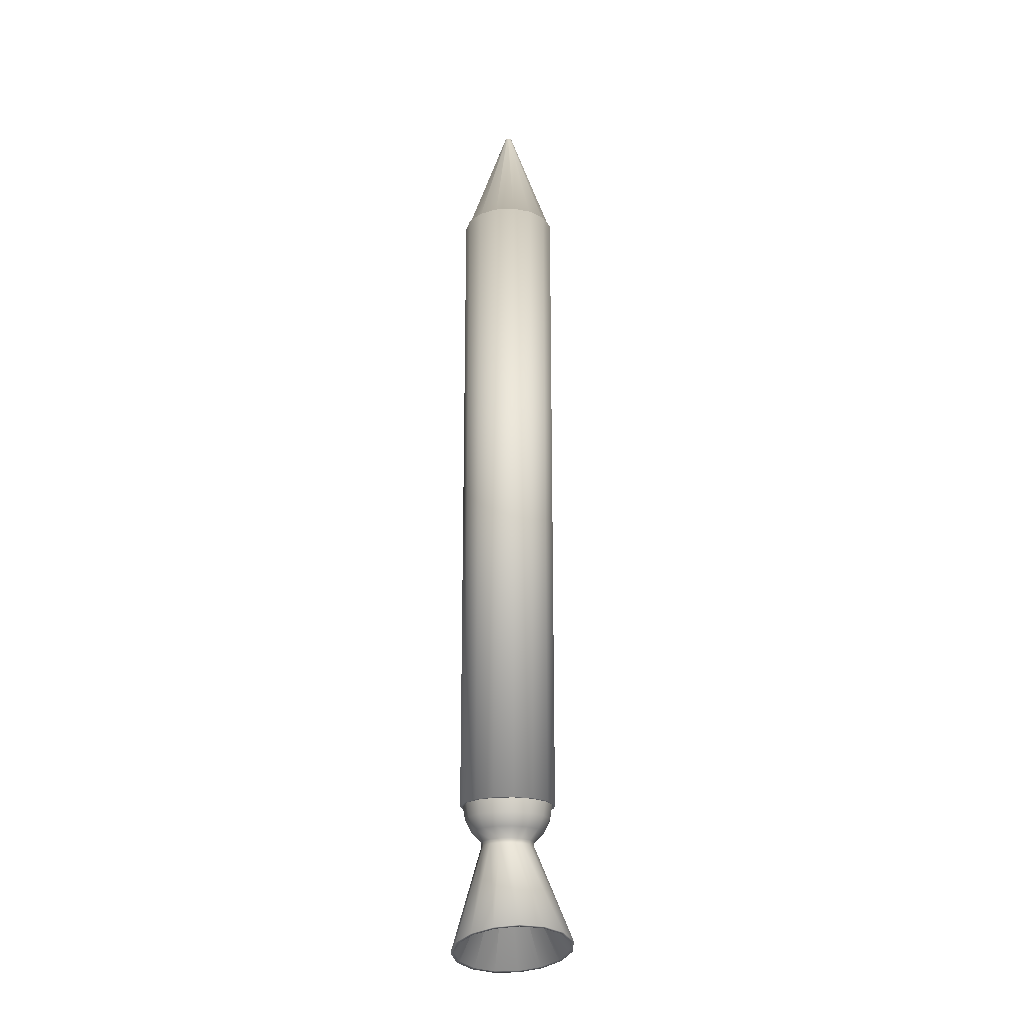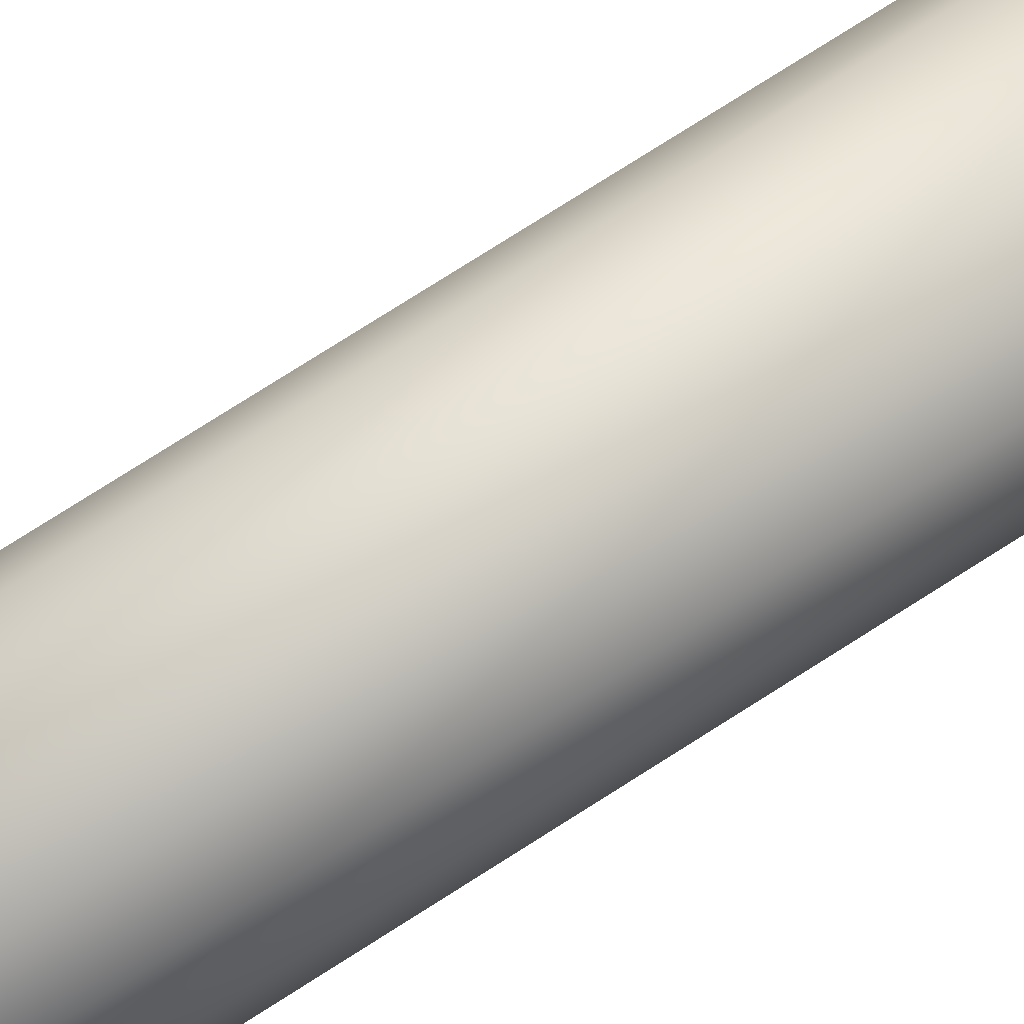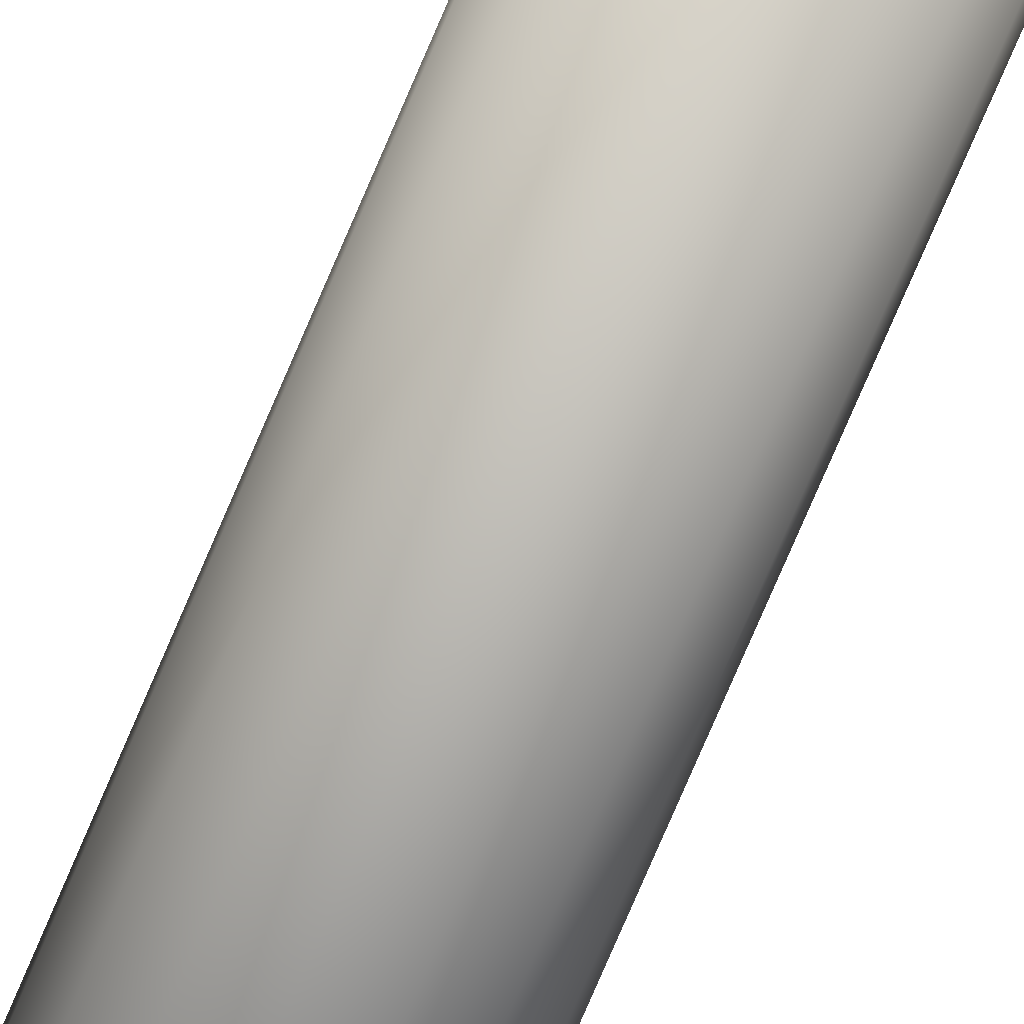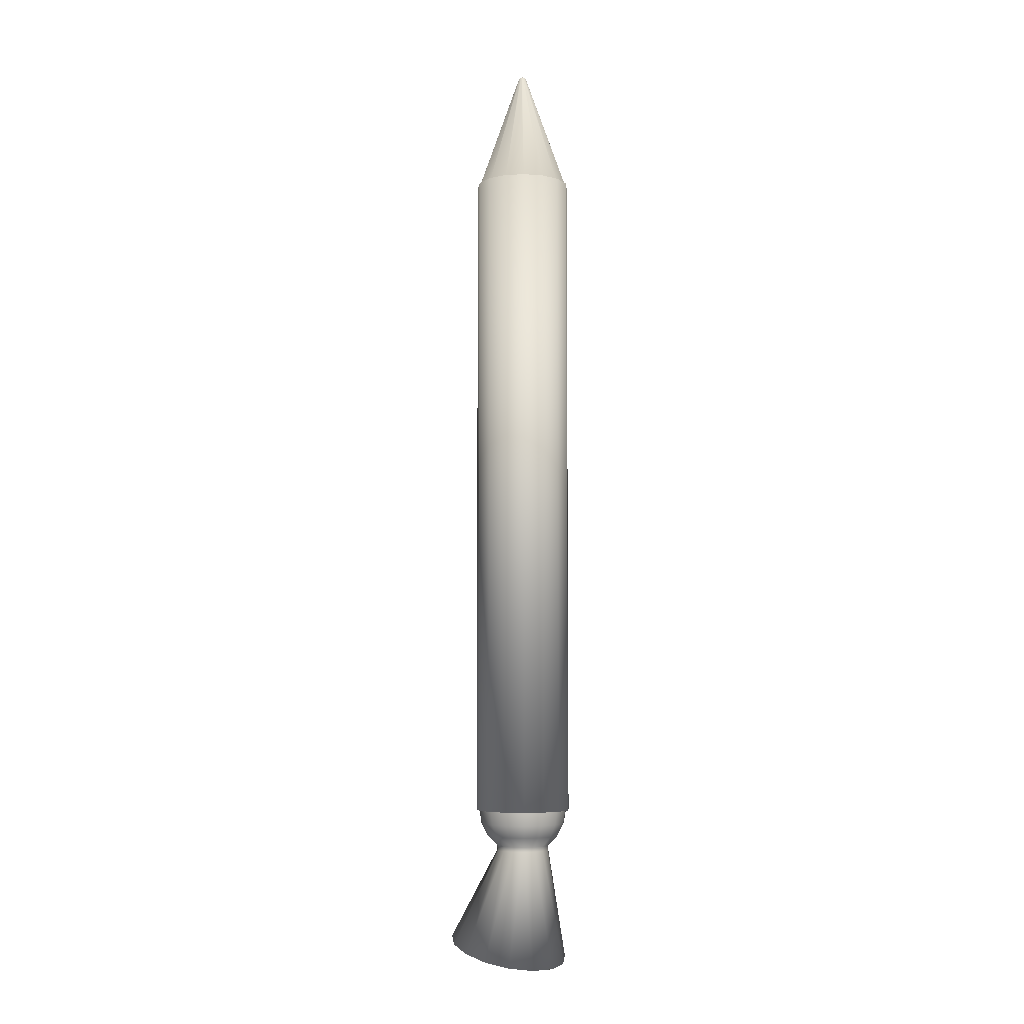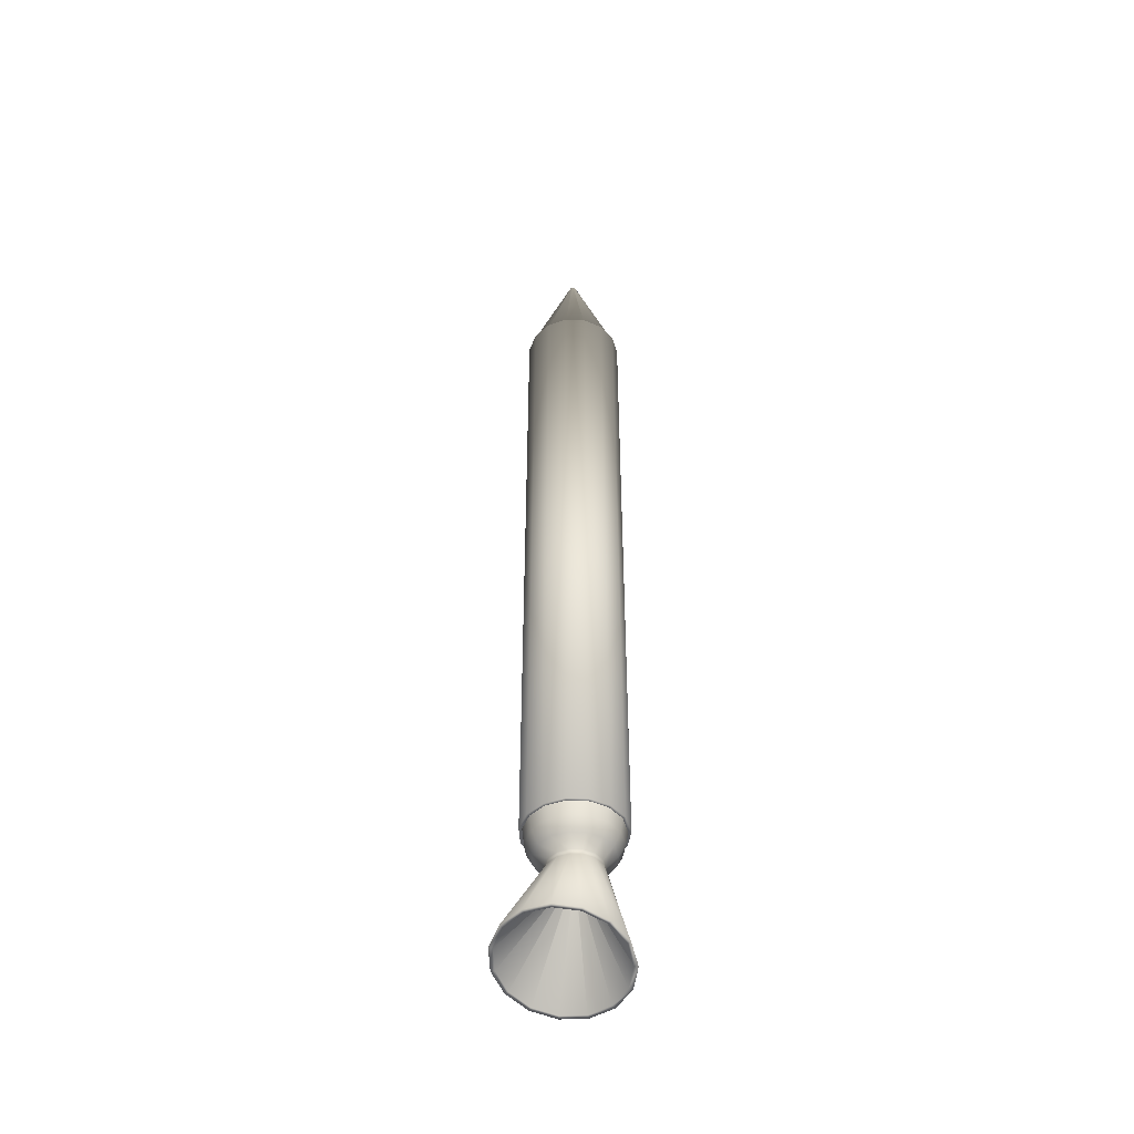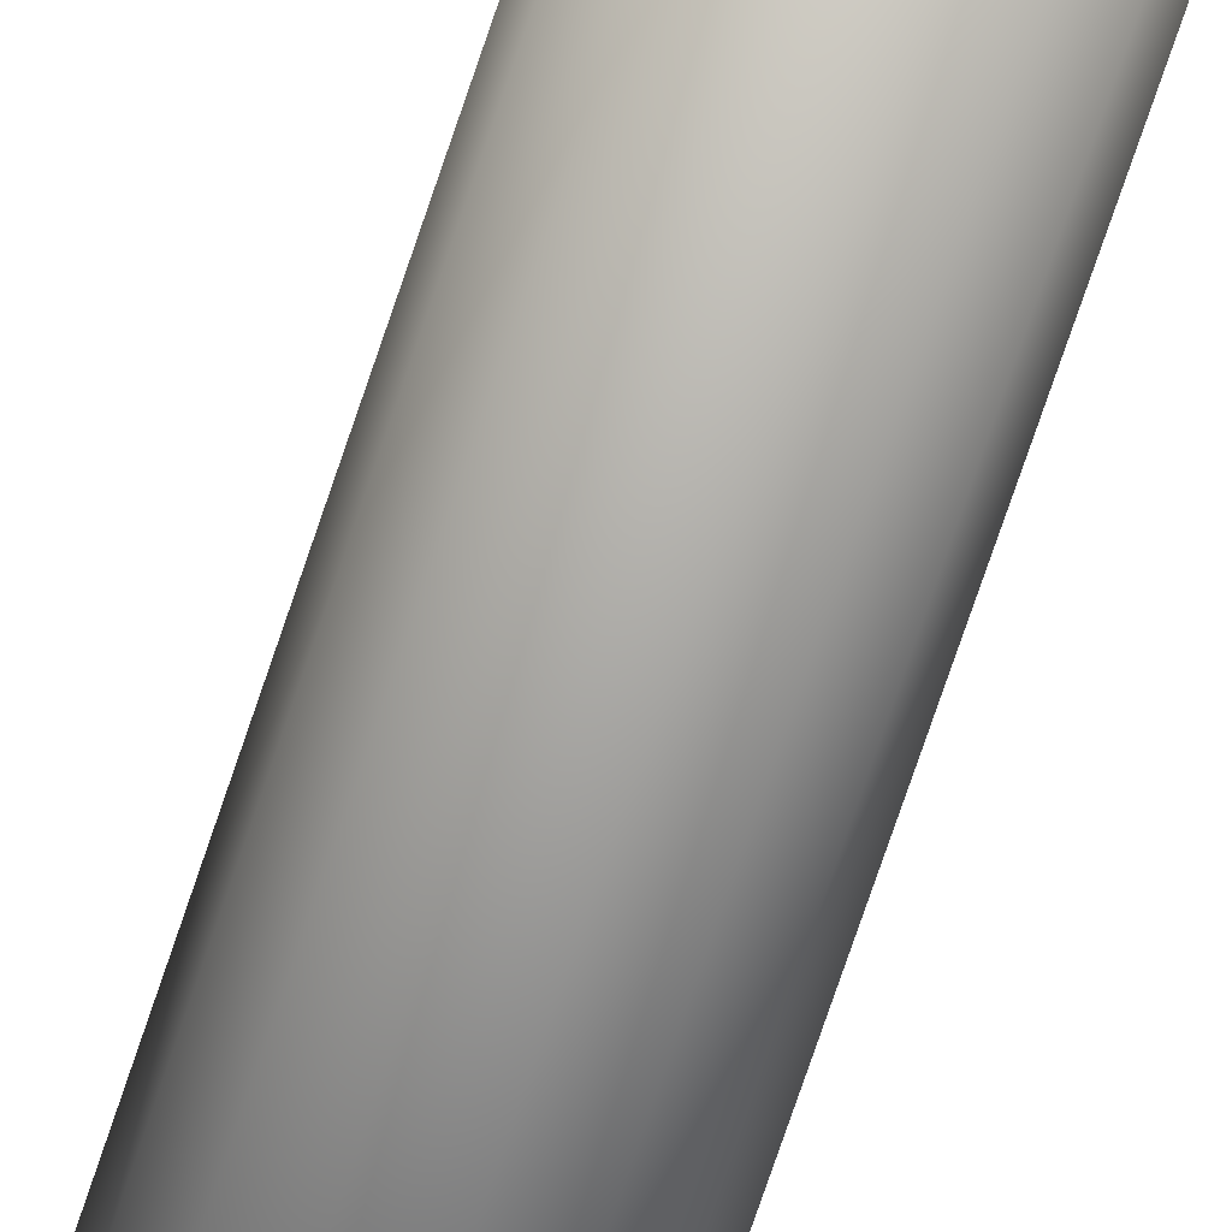
<metadata>
{"format":"obj","ext":"obj","renderer":"f3d","projection":"perspective","resolution":1024,"background":"white","views":[{"elev":-20.9,"azim":-12.9,"up":"+Y"},{"elev":71.2,"azim":-123.2,"up":"+Z"},{"elev":-79.4,"azim":-23.4,"up":"+Z"},{"elev":-5.5,"azim":136.6,"up":"+Y"},{"elev":-46.1,"azim":27.6,"up":"+Y"},{"elev":-77.6,"azim":161.1,"up":"+Z"}]}
</metadata>
<code>
o sphere2
v 0.377 -2.748 -9.276e-19
v 0.3444 -2.748 0.1533
v 0.2523 -2.748 0.2802
v 0.1165 -2.748 0.3585
v -0.03941 -2.748 0.3749
v -0.1885 -2.748 0.3265
v -0.305 -2.748 0.2216
v -0.3688 -2.748 0.07838
v -0.3688 -2.748 -0.07838
v -0.305 -2.748 -0.2216
v -0.1885 -2.748 -0.3265
v -0.03941 -2.748 -0.3749
v 0.1165 -2.748 -0.3585
v 0.2523 -2.748 -0.2802
v 0.3444 -2.748 -0.1533
v 0.3585 -2.864 -9.276e-19
v 0.3276 -2.864 0.1458
v 0.2399 -2.864 0.2665
v 0.1108 -2.864 0.341
v -0.03748 -2.864 0.3566
v -0.1793 -2.864 0.3105
v -0.2901 -2.864 0.2107
v -0.3507 -2.864 0.07455
v -0.3507 -2.864 -0.07455
v -0.2901 -2.864 -0.2107
v -0.1793 -2.864 -0.3105
v -0.03748 -2.864 -0.3566
v 0.1108 -2.864 -0.341
v 0.2399 -2.864 -0.2665
v 0.3276 -2.864 -0.1458
v 0.305 -2.97 -9.276e-19
v 0.2786 -2.97 0.1241
v 0.2041 -2.97 0.2267
v 0.09425 -2.97 0.2901
v -0.03188 -2.97 0.3033
v -0.1525 -2.97 0.2641
v -0.2467 -2.97 0.1793
v -0.2983 -2.97 0.06341
v -0.2983 -2.97 -0.06341
v -0.2467 -2.97 -0.1793
v -0.1525 -2.97 -0.2641
v -0.03188 -2.97 -0.3033
v 0.09425 -2.97 -0.2901
v 0.2041 -2.97 -0.2267
v 0.2786 -2.97 -0.1241
v 0.2216 -3.053 -9.276e-19
v 0.2024 -3.053 0.09013
v 0.1483 -3.053 0.1647
v 0.06848 -3.053 0.2107
v -0.02316 -3.053 0.2204
v -0.1108 -3.053 0.1919
v -0.1793 -3.053 0.1303
v -0.2168 -3.053 0.04607
v -0.2168 -3.053 -0.04607
v -0.1793 -3.053 -0.1303
v -0.1108 -3.053 -0.1919
v -0.02316 -3.053 -0.2204
v 0.06848 -3.053 -0.2107
v 0.1483 -3.053 -0.1647
v 0.2024 -3.053 -0.09013
v 0.2216 -3.092 6.483e-17
v 0.2024 -3.092 0.09013
v 0.1483 -3.092 0.1647
v 0.06848 -3.092 0.2107
v -0.02316 -3.092 0.2204
v -0.1108 -3.092 0.1919
v -0.1793 -3.092 0.1303
v -0.2168 -3.092 0.04607
v -0.2168 -3.092 -0.04607
v -0.1793 -3.092 -0.1303
v -0.1108 -3.092 -0.1919
v -0.02316 -3.092 -0.2204
v 0.06848 -3.092 -0.2107
v 0.1483 -3.092 -0.1647
v 0.2024 -3.092 -0.09013
v 0.4999 -3.941 0.1788
v 0.4567 -3.887 0.3749
v 0.3345 -3.842 0.537
v 0.1545 -3.814 0.6372
v -0.05226 -3.809 0.6582
v -0.25 -3.826 0.5962
v -0.4044 -3.863 0.4621
v -0.489 -3.913 0.279
v -0.489 -3.968 0.07863
v -0.4044 -4.019 -0.1045
v -0.25 -4.056 -0.2386
v -0.05226 -4.073 -0.3005
v 0.1545 -4.067 -0.2795
v 0.3345 -4.039 -0.1793
v 0.4567 -3.995 -0.0172
v 0.4679 -3.941 0.1788
v 0.4275 -3.89 0.3623
v 0.3131 -3.848 0.5141
v 0.1446 -3.822 0.6079
v -0.04891 -3.817 0.6275
v -0.234 -3.833 0.5695
v -0.3786 -3.868 0.444
v -0.4577 -3.915 0.2726
v -0.4577 -3.966 0.08504
v -0.3786 -4.014 -0.08633
v -0.234 -4.048 -0.2119
v -0.04891 -4.064 -0.2698
v 0.1446 -4.059 -0.2502
v 0.3131 -4.033 -0.1564
v 0.4275 -3.991 -0.004654
v 0.01965 -3.118 -1.887e-14
v 0.01795 -3.118 0.007994
v 0.01315 -3.118 0.0146
v 0.006073 -3.118 0.01869
v -0.002054 -3.118 0.01955
v -0.009826 -3.118 0.01702
v -0.0159 -3.118 0.01155
v -0.01922 -3.118 0.004086
v -0.01922 -3.118 -0.004086
v -0.0159 -3.118 -0.01155
v -0.009826 -3.118 -0.01702
v -0.002054 -3.118 -0.01955
v 0.006073 -3.118 -0.01869
v 0.01315 -3.118 -0.0146
v 0.01795 -3.118 -0.007994
g sphere2_default
f 1 16 30 15
f 2 17 16 1
f 3 18 17 2
f 4 19 18 3
f 5 20 19 4
f 6 21 20 5
f 7 22 21 6
f 8 23 22 7
f 9 24 23 8
f 10 25 24 9
f 11 26 25 10
f 12 27 26 11
f 13 28 27 12
f 14 29 28 13
f 15 30 29 14
f 16 31 45 30
f 17 32 31 16
f 18 33 32 17
f 19 34 33 18
f 20 35 34 19
f 21 36 35 20
f 22 37 36 21
f 23 38 37 22
f 24 39 38 23
f 25 40 39 24
f 26 41 40 25
f 27 42 41 26
f 28 43 42 27
f 29 44 43 28
f 30 45 44 29
f 31 46 60 45
f 32 47 46 31
f 33 48 47 32
f 34 49 48 33
f 35 50 49 34
f 36 51 50 35
f 37 52 51 36
f 38 53 52 37
f 39 54 53 38
f 40 55 54 39
f 41 56 55 40
f 42 57 56 41
f 43 58 57 42
f 44 59 58 43
f 45 60 59 44
f 46 61 75 60
f 47 62 61 46
f 48 63 62 47
f 49 64 63 48
f 50 65 64 49
f 51 66 65 50
f 52 67 66 51
f 53 68 67 52
f 54 69 68 53
f 55 70 69 54
f 56 71 70 55
f 57 72 71 56
f 58 73 72 57
f 59 74 73 58
f 60 75 74 59
f 61 76 90 75
f 62 77 76 61
f 63 78 77 62
f 64 79 78 63
f 65 80 79 64
f 66 81 80 65
f 67 82 81 66
f 68 83 82 67
f 69 84 83 68
f 70 85 84 69
f 71 86 85 70
f 72 87 86 71
f 73 88 87 72
f 74 89 88 73
f 75 90 89 74
f 76 91 105 90
f 77 92 91 76
f 78 93 92 77
f 79 94 93 78
f 80 95 94 79
f 81 96 95 80
f 82 97 96 81
f 83 98 97 82
f 84 99 98 83
f 85 100 99 84
f 86 101 100 85
f 87 102 101 86
f 88 103 102 87
f 89 104 103 88
f 90 105 104 89
f 91 106 120 105
f 92 107 106 91
f 93 108 107 92
f 94 109 108 93
f 95 110 109 94
f 96 111 110 95
f 97 112 111 96
f 98 113 112 97
f 99 114 113 98
f 100 115 114 99
f 101 116 115 100
f 102 117 116 101
f 103 118 117 102
f 104 119 118 103
f 105 120 119 104
f 107 108 109 110 111 112 113 114 115 116 117 118 119 120 106
o Cylinder1
v 0.4 2.75 0
v 0.3654 2.75 0.1627
v 0.2677 2.75 0.2973
v 0.1236 2.75 0.3804
v -0.04181 2.75 0.3978
v -0.2 2.75 0.3464
v -0.3236 2.75 0.2351
v -0.3913 2.75 0.08316
v -0.3913 2.75 -0.08316
v -0.3236 2.75 -0.2351
v -0.2 2.75 -0.3464
v -0.04181 2.75 -0.3978
v 0.1236 2.75 -0.3804
v 0.2677 2.75 -0.2973
v 0.3654 2.75 -0.1627
v 0.4 -2.75 0
v 0.3654 -2.75 0.1627
v 0.2677 -2.75 0.2973
v 0.1236 -2.75 0.3804
v -0.04181 -2.75 0.3978
v -0.2 -2.75 0.3464
v -0.3236 -2.75 0.2351
v -0.3913 -2.75 0.08316
v -0.3913 -2.75 -0.08316
v -0.3236 -2.75 -0.2351
v -0.2 -2.75 -0.3464
v -0.04181 -2.75 -0.3978
v 0.1236 -2.75 -0.3804
v 0.2677 -2.75 -0.2973
v 0.3654 -2.75 -0.1627
v 0.3536 2.75 0.1574
v 0.3871 2.75 5.877e-15
v 0.3536 2.75 -0.1574
v 0.259 2.75 -0.2877
v 0.1196 2.75 -0.3681
v -0.04046 2.75 -0.385
v -0.1935 2.75 -0.3352
v -0.3132 2.75 -0.2275
v -0.3786 2.75 -0.08048
v -0.3786 2.75 0.08048
v -0.3132 2.75 0.2275
v -0.1935 2.75 0.3352
v -0.04046 2.75 0.385
v 0.1196 2.75 0.3681
v 0.259 2.75 0.2877
v 0.02736 3.743 0.01218
v 0.02995 3.743 3.729e-15
v 0.02736 3.743 -0.01218
v 0.02004 3.743 -0.02226
v 0.009254 3.743 -0.02848
v -0.00313 3.743 -0.02978
v -0.01497 3.743 -0.02594
v -0.02423 3.743 -0.0176
v -0.02929 3.743 -0.006227
v -0.02929 3.743 0.006227
v -0.02423 3.743 0.0176
v -0.01497 3.743 0.02594
v -0.00313 3.743 0.02978
v 0.009254 3.743 0.02848
v 0.02004 3.743 0.02226
v 0.01404 3.753 0.006251
v 0.01537 3.753 3.651e-15
v 0.01404 3.753 -0.006251
v 0.01028 3.753 -0.01142
v 0.00475 3.753 -0.01462
v -0.001607 3.753 -0.01529
v -0.007685 3.753 -0.01331
v -0.01243 3.753 -0.009034
v -0.01503 3.753 -0.003196
v -0.01503 3.753 0.003196
v -0.01243 3.753 0.009034
v -0.007685 3.753 0.01331
v -0.001607 3.753 0.01529
v 0.00475 3.753 0.01462
v 0.01028 3.753 0.01142
v 0.3744 -2.75 7.264e-18
v 0.342 -2.75 0.1523
v 0.2505 -2.75 0.2782
v 0.1157 -2.75 0.3561
v -0.03914 -2.75 0.3723
v -0.1872 -2.75 0.3242
v -0.3029 -2.75 0.2201
v -0.3662 -2.75 0.07784
v -0.3662 -2.75 -0.07784
v -0.3029 -2.75 -0.2201
v -0.1872 -2.75 -0.3242
v -0.03914 -2.75 -0.3723
v 0.1157 -2.75 -0.3561
v 0.2505 -2.75 -0.2782
v 0.342 -2.75 -0.1523
g Cylinder1_default
f 121 136 150 135
f 121 152 151 122
f 122 137 136 121
f 122 151 165 123
f 123 138 137 122
f 123 165 164 124
f 124 139 138 123
f 124 164 163 125
f 125 140 139 124
f 125 163 162 126
f 126 141 140 125
f 126 162 161 127
f 127 142 141 126
f 127 161 160 128
f 128 143 142 127
f 128 160 159 129
f 129 144 143 128
f 129 159 158 130
f 130 145 144 129
f 130 158 157 131
f 131 146 145 130
f 131 157 156 132
f 132 147 146 131
f 132 156 155 133
f 133 148 147 132
f 133 155 154 134
f 134 149 148 133
f 134 154 153 135
f 135 150 149 134
f 135 153 152 121
f 136 196 210 150
f 137 197 196 136
f 138 198 197 137
f 139 199 198 138
f 140 200 199 139
f 141 201 200 140
f 142 202 201 141
f 143 203 202 142
f 144 204 203 143
f 145 205 204 144
f 146 206 205 145
f 147 207 206 146
f 148 208 207 147
f 149 209 208 148
f 150 210 209 149
f 151 166 180 165
f 152 167 166 151
f 153 168 167 152
f 154 169 168 153
f 155 170 169 154
f 156 171 170 155
f 157 172 171 156
f 158 173 172 157
f 159 174 173 158
f 160 175 174 159
f 161 176 175 160
f 162 177 176 161
f 163 178 177 162
f 164 179 178 163
f 165 180 179 164
f 167 168 183 182
f 168 169 184 183
f 169 170 185 184
f 170 171 186 185
f 171 172 187 186
f 172 173 188 187
f 173 174 189 188
f 174 175 190 189
f 175 176 191 190
f 176 177 192 191
f 177 178 193 192
f 178 179 194 193
f 179 180 195 194
f 180 166 181 195
f 182 181 166 167
f 182 183 184 185 186 187 188 189 190 191 192 193 194 195 181

</code>
